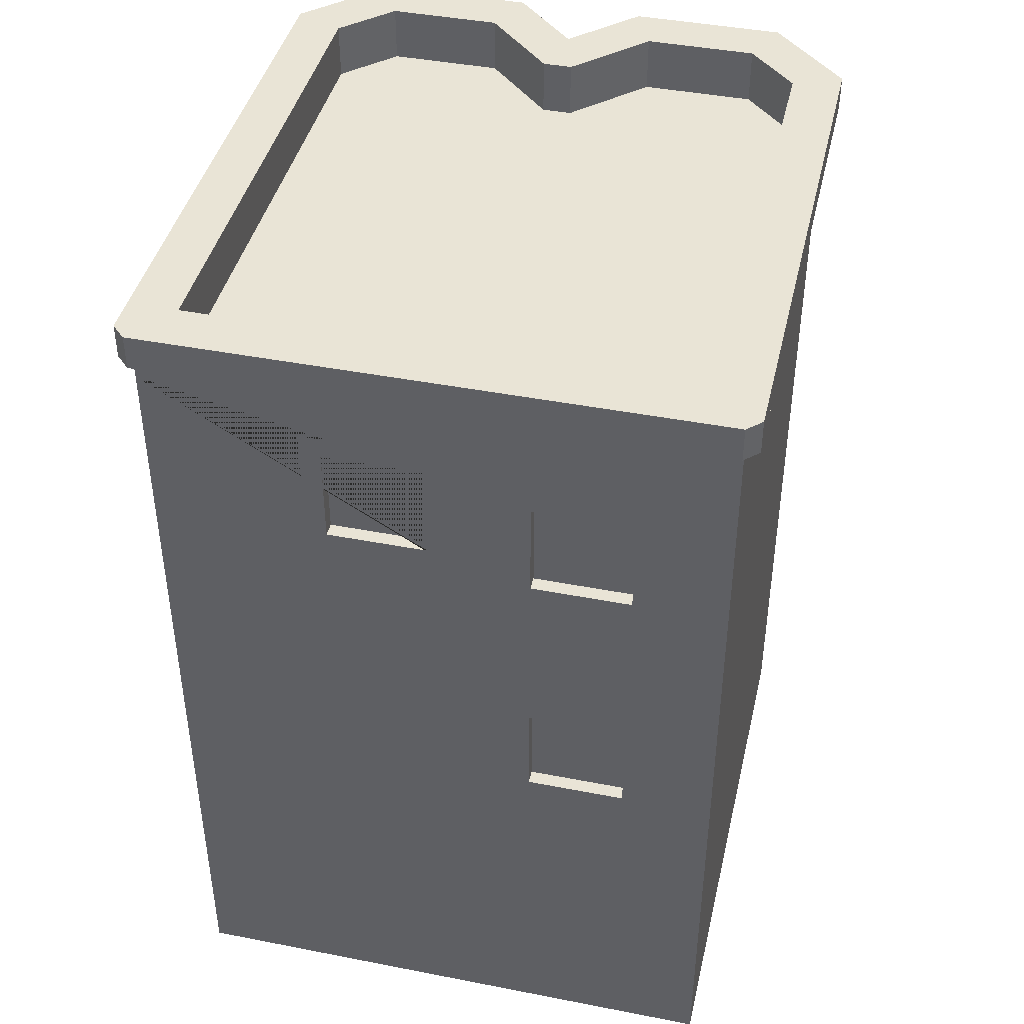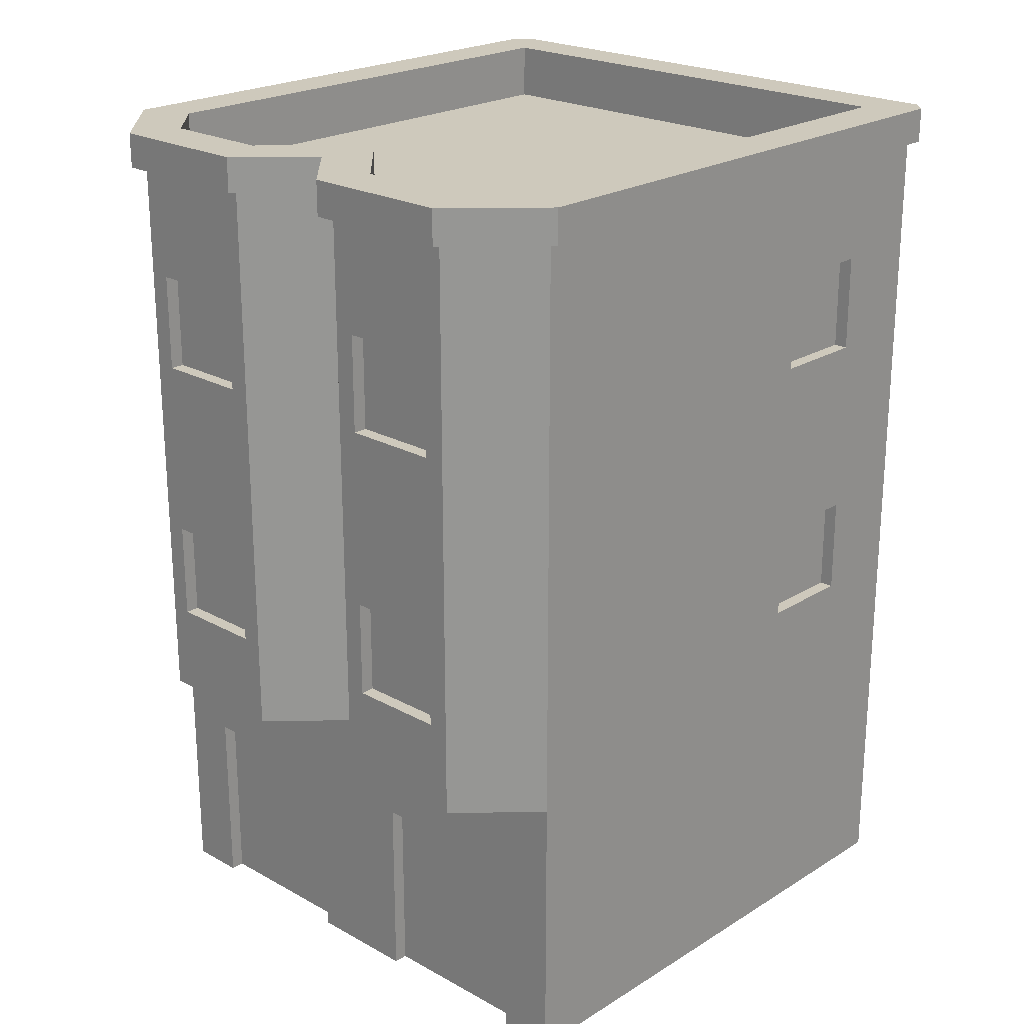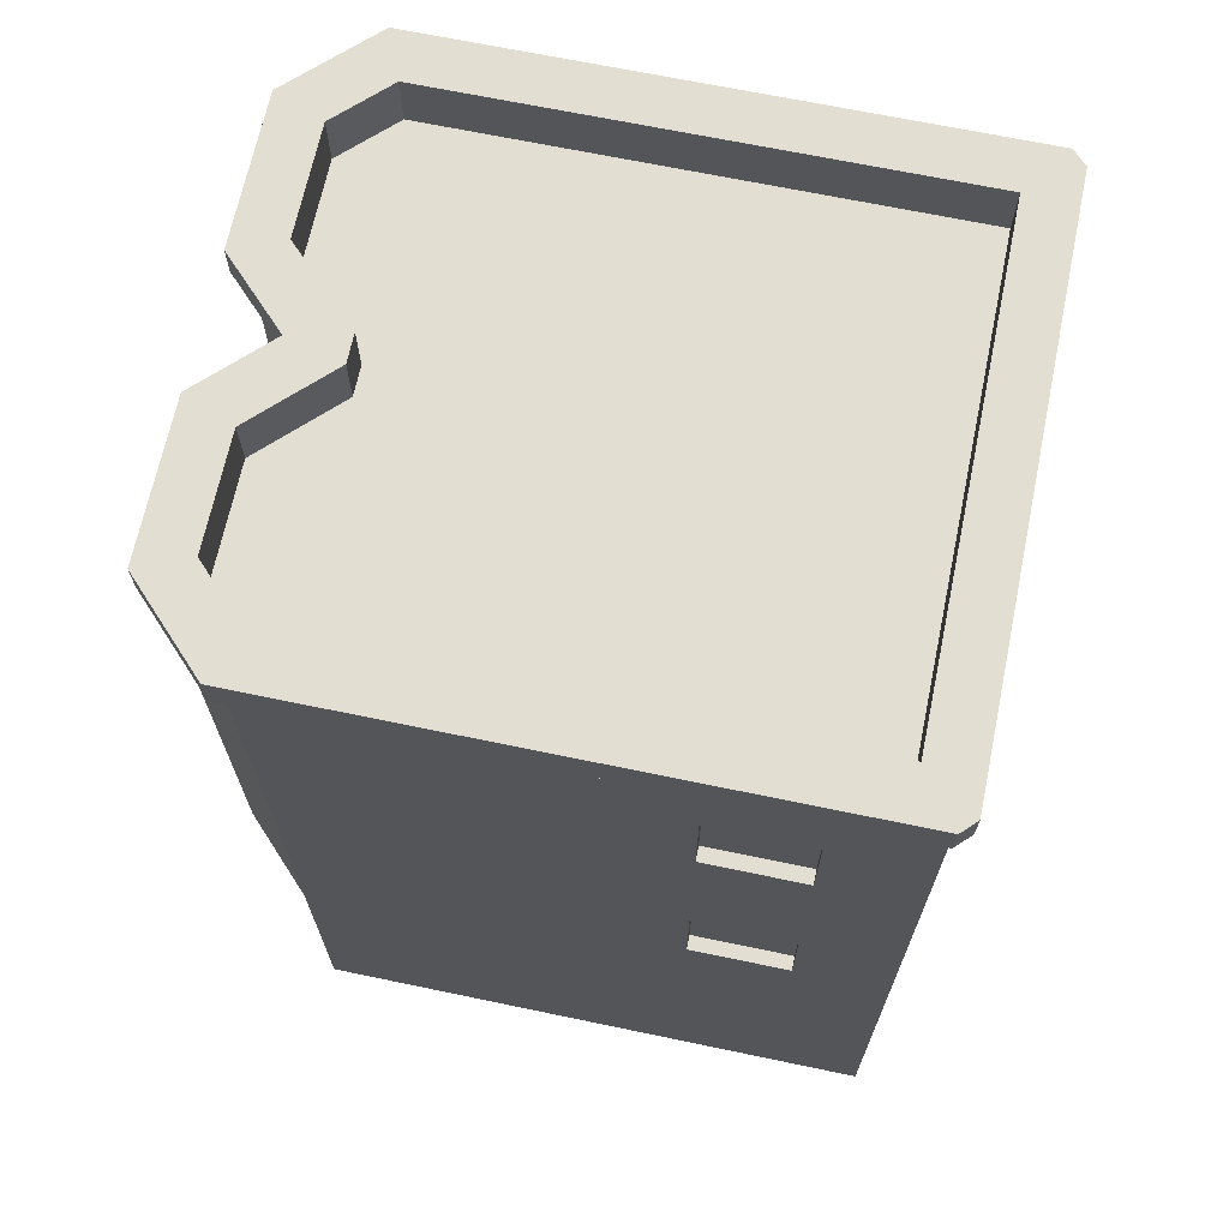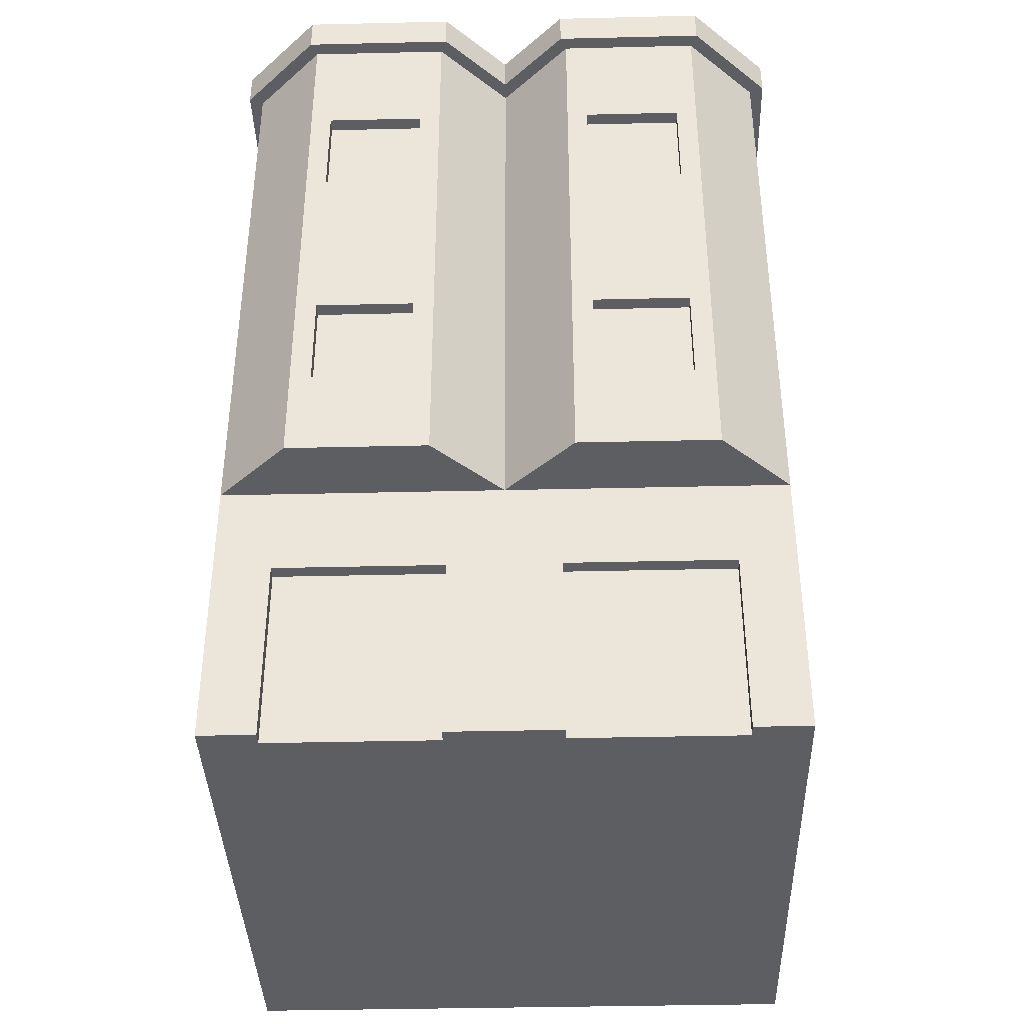
<metadata>
{"format":"obj","ext":"obj","renderer":"f3d","projection":"perspective","resolution":1024,"background":"white","views":[{"elev":42.6,"azim":13.1,"up":"+Y"},{"elev":22.5,"azim":-136.5,"up":"+Y"},{"elev":68.0,"azim":-78.2,"up":"+Y"},{"elev":-38.6,"azim":-178.3,"up":"+Y"}]}
</metadata>
<code>
o Window_copy
v -0.03359 0.9905 0.381
v -0.1336 0.9905 0.381
v -0.03359 1.091 0.381
v -0.1336 1.091 0.381
v -0.01359 1.111 0.381
v -0.1536 1.111 0.381
v -0.01359 1.111 0.401
v -0.1536 1.111 0.401
v -0.1836 0.9405 0.401
v -0.01359 0.9705 0.401
v 0.01641 0.9405 0.401
v 0.01641 1.141 0.401
v -0.1536 0.9705 0.401
v -0.1836 1.141 0.401
v -0.01359 0.9705 0.381
v -0.1536 0.9705 0.381
f 3 2 1
f 2 3 4
f 7 6 5
f 6 7 8
f 11 10 9
f 10 11 12
f 10 12 7
f 7 12 8
f 13 9 10
f 9 13 14
f 14 13 8
f 14 8 12
f 10 5 15
f 5 10 7
f 15 1 16
f 1 15 5
f 1 5 3
f 3 5 4
f 2 16 1
f 16 2 6
f 6 2 4
f 6 4 5
f 8 16 6
f 16 8 13
f 16 10 15
f 10 16 13
o Building_copy
v -0.03359 0.9905 0.381
v -0.1336 0.9905 0.381
v -0.03359 1.091 0.381
v -0.1336 1.091 0.381
v -0.01359 1.111 0.381
v -0.1536 1.111 0.381
v -0.01359 0.9705 0.381
v -0.1536 0.9705 0.381
v 0.1 0.05 -0.38
v 0.13 0.05 -0.38
v 0.1 0.25 -0.38
v 0.13 0.25 -0.38
v 0.25 0.55 0.38
v 0.15 0.55 0.38
v 0.25 0.65 0.38
v 0.15 0.65 0.38
v 0.15 0.02 -0.38
v 0.25 0.02 -0.38
v 0.15 0.25 -0.38
v 0.25 0.25 -0.38
v -0.3 0.05 -0.38
v -0.1 0.05 -0.38
v -0.3 0.25 -0.38
v -0.1 0.25 -0.38
v 0.27 0.05 -0.38
v 0.3 0.05 -0.38
v 0.27 0.25 -0.38
v 0.3 0.25 -0.38
v -0.25 0.95 -0.48
v -0.15 0.95 -0.48
v -0.25 1.05 -0.48
v -0.15 1.05 -0.48
v 0.15 0.55 -0.48
v 0.25 0.55 -0.48
v 0.15 0.65 -0.48
v 0.25 0.65 -0.48
v 0.15 0.95 -0.48
v 0.25 0.95 -0.48
v 0.15 1.05 -0.48
v 0.25 1.05 -0.48
v 0.25 0.95 0.38
v 0.15 0.95 0.38
v 0.25 1.05 0.38
v 0.15 1.05 0.38
v -0.25 0.55 -0.48
v -0.15 0.55 -0.48
v -0.25 0.65 -0.48
v -0.15 0.65 -0.48
v -0.38 0.95 0.15
v -0.38 1.05 0.15
v -0.38 0.95 0.25
v -0.38 1.05 0.25
v -0.38 0.55 0.15
v -0.38 0.65 0.15
v -0.38 0.55 0.25
v -0.38 0.65 0.25
v 0.3 0.4 -0.5
v 0.4 0.4 -0.4
v 0.3 0.45 -0.5
v 0.4 0.45 -0.4
v 0.27 0.67 -0.48
v 0.27 0.67 -0.5
v 0.13 0.67 -0.48
v 0.13 0.67 -0.5
v 0.32 0.27 -0.38
v 0.32 0.27 -0.4
v 0.08 0.27 -0.38
v 0.08 0.27 -0.4
v 0.27 0.53 0.38
v 0.27 0.53 0.4
v 0.13 0.53 0.38
v 0.13 0.53 0.4
v -0.4 -0 -0.4
v -0.32 -0 -0.4
v -0.4 0.05 -0.4
v -0.35 0.05 -0.4
v -0.32 0.27 -0.4
v -0.35 0.3 -0.4
v -0.08 0.27 -0.4
v -0.05 0.3 -0.4
v -0.05 0.05 -0.4
v -0.08 -0 -0.4
v 0.08 -0 -0.4
v 0.05 0.05 -0.4
v 0.05 0.3 -0.4
v 0.35 0.3 -0.4
v 0.35 0.05 -0.4
v 0.32 -0 -0.4
v 0.4 -0 -0.4
v 0.4 0.05 -0.4
v 0.4 1.23 0.42
v -0.4 1.23 0.42
v 0.4 1.28 0.42
v -0.4 1.28 0.42
v 0.08 -0 -0.38
v 0.1 0.8 -0.5
v 0.3 0.8 -0.5
v 0.1 0.85 -0.5
v 0.3 0.85 -0.5
v 0.27 0.53 -0.48
v 0.13 0.53 -0.48
v 0.32 -0 -0.38
v 0.27 0.67 0.38
v 0.27 0.67 0.4
v 0.3 0.5 -0.5
v 0.13 0.53 -0.5
v 0.1 0.5 -0.5
v 0.1 0.7 -0.5
v 0.27 0.53 -0.5
v 0.3 0.7 -0.5
v 0.4 0 0.4
v -0.4 0 0.4
v 0.4 0.05 0.4
v -0.4 0.05 0.4
v 0 0.4 -0.4
v 0.1 0.4 -0.5
v -0.1 0.4 -0.5
v -0.4 0.4 -0.4
v -0.3 0.4 -0.5
v 0.13 0.67 0.38
v 0.13 0.67 0.4
v 0.09172 1.23 -0.52
v 0.3083 1.23 -0.52
v 0.09172 1.28 -0.52
v 0.3083 1.28 -0.52
v 0.3 0.9 -0.5
v 0.13 0.93 -0.5
v 0.1 0.9 -0.5
v 0.1 1.1 -0.5
v 0.13 1.07 -0.5
v 0.27 1.07 -0.5
v 0.27 0.93 -0.5
v 0.3 1.1 -0.5
v 0.27 1.07 0.38
v 0.13 1.07 0.38
v 0.27 1.07 0.4
v 0.13 1.07 0.4
v -0.38 0.67 0.27
v -0.38 0.67 0.13
v -0.4 0.67 0.27
v -0.4 0.67 0.13
v -0.27 1.07 -0.5
v -0.27 0.93 -0.5
v -0.27 1.07 -0.48
v -0.27 0.93 -0.48
v -0.4 0.45 -0.4
v -0.3 0.45 -0.5
v 0.1 0.45 -0.5
v 0 0.45 -0.4
v 0.4 1.2 -0.4
v 0.4 1.2 -0
v 0.4 1.23 -0.4
v 0.4 1.23 0.4
v 0.4 1.2 0.4
v 0.27 0.93 -0.48
v 0.13 0.93 -0.48
v 0.13 1.07 -0.48
v 0.27 1.07 -0.48
v -0.13 0.53 -0.48
v -0.27 0.53 -0.48
v -0.27 0.67 -0.48
v -0.13 0.67 -0.48
v -0.1 0.5 -0.5
v -0.27 0.53 -0.5
v -0.3 0.5 -0.5
v -0.3 0.7 -0.5
v -0.27 0.67 -0.5
v -0.13 0.67 -0.5
v -0.13 0.53 -0.5
v -0.1 0.7 -0.5
v -0.38 0.53 0.13
v -0.4 0.53 0.13
v 0.42 1.28 0.4
v 0.35 1.28 -0.3793
v 0.42 1.28 -0.4083
v 0.2793 1.28 -0.45
v 0.1207 1.28 -0.45
v 0.02071 1.28 -0.35
v 0 1.28 -0.4283
v -0.02071 1.28 -0.35
v -0.09172 1.28 -0.52
v -0.1207 1.28 -0.45
v -0.3083 1.28 -0.52
v -0.2793 1.28 -0.45
v -0.35 1.28 -0.3793
v -0.42 1.28 -0.4083
v -0.35 1.28 0.35
v -0.42 1.28 0.4
v 0.35 1.28 0.35
v -0.08 -0 -0.38
v -0.32 -0 -0.38
v -0.08 0.27 -0.38
v -0.32 0.27 -0.38
v -0.13 0.93 -0.5
v -0.13 1.07 -0.5
v -0.13 0.93 -0.48
v -0.13 1.07 -0.48
v -0.4 0.7 0.1
v -0.4 0.5 0.1
v -0.4 0.5 0.3
v -0.4 0.53 0.27
v -0.4 0.7 0.3
v 0.4 0.45 0.4
v 0.4 0.4 0.4
v 0 0.8 -0.4
v 0 0.85 -0.4
v -0.35 1.2 0.35
v 0.35 1.2 0.35
v -0.1 0.45 -0.5
v -0.1 0.9 -0.5
v -0.3 0.9 -0.5
v -0.3 1.1 -0.5
v -0.1 1.1 -0.5
v -0.38 0.53 0.27
v 0.1 0.5 0.4
v 0.3 0.5 0.4
v 0.3 0.7 0.4
v 0.1 0.7 0.4
v 0.2793 1.2 -0.45
v 0.1207 1.2 -0.45
v 0.4 0.85 -0.4
v 0.4 0.8 -0.4
v 0.4 0.85 0.4
v 0.4 0.8 0.4
v -0.4 1.2 -0.4
v -0.4 1.23 -0.4
v -0.4 1.2 -0
v -0.4 1.23 0.4
v -0.4 1.2 0.4
v 0.42 1.23 0.4
v -0.35 1.2 -0.3793
v -0.35 1.2 -0
v -0.3 1.2 -0.5
v -0.3 1.23 -0.5
v 0.1 1.2 -0.5
v 0.3 1.2 -0.5
v 0.1 1.23 -0.5
v 0.3 1.23 -0.5
v -0.4 0.93 0.27
v -0.38 0.93 0.27
v -0.4 1.07 0.27
v -0.38 1.07 0.27
v -0.42 1.23 0.4
v 0.42 1.23 -0.4083
v 0.1 0.9 0.4
v 0.27 0.93 0.4
v 0.3 0.9 0.4
v 0.3 1.1 0.4
v 0.13 0.93 0.4
v 0.1 1.1 0.4
v 0 1.23 -0.4
v 0 1.23 -0.4283
v -0.1 1.23 -0.5
v -0.09172 1.23 -0.52
v -0.3083 1.23 -0.52
v -0.42 1.23 -0.4083
v -0.38 1.07 0.13
v -0.4 1.07 0.13
v -0.1207 1.2 -0.45
v -0.2793 1.2 -0.45
v 0.35 1.2 -0.3793
v 0.35 1.2 -0
v -0.38 0.93 0.13
v -0.4 0.93 0.13
v -0.3 0.8 -0.5
v -0.3 0.85 -0.5
v -0.4 0.8 -0.4
v -0.4 0.85 -0.4
v 0.27 0.93 0.38
v 0.02071 1.2 -0.35
v -0.1 0.85 -0.5
v -0.1 0.8 -0.5
v 0.13 0.93 0.38
v -0.1 1.2 -0.5
v 0 1.2 -0.4
v -0.02071 1.2 -0.35
v -0.4 0.8 0.4
v -0.4 0.85 0.4
v -0.4 1.1 0.1
v -0.4 0.9 0.1
v -0.4 0.9 0.3
v -0.4 1.1 0.3
v -0.4 0.45 0.4
v -0.4 0.4 0.4
v -0.02053 1.111 0.4
v -0.1536 1.111 0.4
v -0.01359 1.111 0.4
v -0.01359 0.9775 0.4
v -0.1536 1.104 0.4
v -0.01359 0.9705 0.4
v -0.1536 1.052 0.4
v -0.1536 0.9705 0.4
v -0.02053 0.9705 0.4
v -0.01751 0.9705 0.4
f 19 17 18
f 18 20 19
f 27 26 25
f 26 27 28
f 31 30 29
f 30 31 32
f 35 34 33
f 34 35 36
f 39 38 37
f 38 39 40
f 43 42 41
f 42 43 44
f 47 46 45
f 46 47 48
f 51 50 49
f 50 51 52
f 55 54 53
f 54 55 56
f 59 58 57
f 58 59 60
f 63 62 61
f 62 63 64
f 67 66 65
f 66 67 68
f 71 70 69
f 70 71 72
f 22 302 301
f 21 303 304
f 23 24 17
f 17 21 23
f 17 19 21
f 19 20 21
f 18 17 24
f 24 22 18
f 22 20 18
f 22 21 20
f 24 308 307 305
f 24 23 306 310 309
f 75 74 73
f 74 75 76
f 79 78 77
f 78 79 80
f 83 82 81
f 82 83 84
f 87 86 85
f 86 87 88
f 91 90 89
f 90 91 92
f 90 92 93
f 93 92 94
f 93 94 95
f 96 95 94
f 97 95 96
f 97 98 95
f 98 97 99
f 99 97 100
f 100 84 99
f 84 100 101
f 84 101 82
f 102 82 101
f 103 82 102
f 103 104 82
f 104 103 105
f 105 103 106
f 109 108 107
f 108 109 110
f 83 99 84
f 99 83 111
f 114 113 112
f 113 114 115
f 117 49 116
f 49 117 79
f 49 79 51
f 51 79 52
f 50 116 49
f 116 50 77
f 77 50 52
f 77 52 79
f 118 82 104
f 82 118 81
f 86 119 85
f 119 86 120
f 123 122 121
f 122 123 124
f 122 124 80
f 80 124 78
f 125 121 122
f 121 125 126
f 126 125 78
f 126 78 124
f 129 128 127
f 128 129 130
f 131 73 74
f 73 131 132
f 134 133 131
f 133 134 135
f 116 78 125
f 78 116 77
f 137 87 136
f 87 137 88
f 140 139 138
f 139 140 141
f 144 143 142
f 143 144 145
f 143 145 146
f 146 145 147
f 148 142 143
f 142 148 149
f 149 148 147
f 149 147 145
f 152 151 150
f 151 152 153
f 156 155 154
f 155 156 157
f 160 159 158
f 159 160 161
f 162 135 134
f 135 162 163
f 131 164 132
f 164 131 165
f 168 167 166
f 167 168 169
f 167 169 170
f 172 53 171
f 53 172 173
f 53 173 55
f 55 173 56
f 54 171 53
f 171 54 174
f 174 54 56
f 174 56 173
f 176 61 175
f 61 176 177
f 61 177 63
f 63 177 64
f 62 175 61
f 175 62 178
f 178 62 64
f 178 64 177
f 181 180 179
f 180 181 182
f 180 182 183
f 183 182 184
f 185 179 180
f 179 185 186
f 186 185 184
f 186 184 182
f 155 188 187
f 188 155 157
f 120 136 119
f 136 120 137
f 191 190 189
f 190 191 141
f 189 190 109
f 190 141 192
f 192 141 140
f 192 140 193
f 193 140 194
f 194 140 195
f 194 195 196
f 196 195 197
f 196 197 198
f 198 197 199
f 198 199 200
f 200 199 201
f 201 199 202
f 201 202 203
f 203 202 110
f 110 202 204
f 109 205 110
f 110 205 203
f 205 109 190
f 173 147 174
f 147 173 146
f 127 104 105
f 104 127 118
f 128 118 127
f 118 128 111
f 111 128 99
f 99 128 206
f 206 128 207
f 207 128 90
f 90 128 89
f 98 99 206
f 206 95 98
f 95 206 208
f 209 95 208
f 95 209 93
f 212 211 210
f 211 212 213
f 159 212 210
f 212 159 161
f 215 188 214
f 188 215 216
f 188 216 217
f 217 216 156
f 157 214 188
f 214 157 218
f 218 157 156
f 218 156 216
f 219 74 76
f 74 219 220
f 221 114 112
f 114 221 222
f 203 224 223
f 224 203 205
f 163 133 135
f 133 163 225
f 227 159 226
f 159 227 228
f 159 228 158
f 158 228 211
f 210 226 159
f 226 210 229
f 229 210 211
f 229 211 228
f 156 230 217
f 230 156 154
f 175 184 185
f 184 175 178
f 164 73 132
f 73 164 75
f 232 86 231
f 86 232 233
f 86 233 120
f 120 233 137
f 88 231 86
f 231 88 234
f 234 88 137
f 234 137 233
f 192 236 235
f 236 192 193
f 171 147 148
f 147 171 174
f 209 90 93
f 90 209 207
f 239 238 237
f 238 239 240
f 161 45 212
f 45 161 160
f 45 160 47
f 47 160 48
f 46 212 45
f 212 46 213
f 213 46 48
f 213 48 160
f 143 171 148
f 171 143 172
f 128 91 89
f 91 128 130
f 122 116 125
f 116 122 117
f 160 211 213
f 211 160 158
f 79 122 80
f 122 79 117
f 85 29 87
f 29 85 119
f 29 119 31
f 31 119 32
f 30 87 29
f 87 30 136
f 136 30 32
f 136 32 119
f 237 113 115
f 113 237 238
f 129 105 106
f 105 129 127
f 243 242 241
f 242 243 244
f 244 243 245
f 189 107 246
f 107 189 109
f 177 180 183
f 180 177 176
f 203 247 201
f 247 203 248
f 248 203 223
f 241 250 249
f 250 241 242
f 253 252 251
f 252 253 254
f 257 256 255
f 256 257 258
f 108 204 259
f 204 108 110
f 189 260 191
f 260 189 246
f 263 262 261
f 262 263 264
f 262 264 152
f 152 264 153
f 265 261 262
f 261 265 266
f 266 265 153
f 266 153 264
f 246 169 168
f 169 246 107
f 169 107 244
f 244 107 108
f 168 260 246
f 260 168 139
f 139 168 254
f 139 254 138
f 138 254 253
f 138 253 267
f 138 267 268
f 268 267 269
f 268 269 270
f 270 269 271
f 271 269 250
f 271 250 242
f 271 242 272
f 272 242 244
f 272 244 108
f 272 108 259
f 257 273 258
f 273 257 274
f 198 276 275
f 276 198 200
f 278 190 277
f 190 278 205
f 205 278 224
f 279 255 256
f 255 279 280
f 283 282 281
f 282 283 284
f 199 270 271
f 270 199 197
f 262 150 285
f 150 262 152
f 193 286 236
f 286 193 194
f 225 131 133
f 131 225 165
f 195 270 197
f 270 195 268
f 177 184 178
f 184 177 183
f 222 288 287
f 288 222 221
f 187 217 230
f 217 187 188
f 173 143 146
f 143 173 172
f 268 140 138
f 140 268 195
f 279 65 273
f 65 279 256
f 65 256 67
f 67 256 68
f 66 273 65
f 273 66 258
f 258 66 68
f 258 68 256
f 180 175 185
f 175 180 176
f 285 57 289
f 57 285 150
f 57 150 59
f 59 150 60
f 58 289 57
f 289 58 151
f 151 58 60
f 151 60 150
f 269 291 290
f 291 269 267
f 196 275 292
f 275 196 198
f 201 276 200
f 276 201 247
f 272 199 271
f 199 272 202
f 291 253 251
f 253 291 267
f 259 202 272
f 202 259 204
f 293 284 283
f 284 293 294
f 296 280 295
f 280 296 297
f 280 297 255
f 255 297 257
f 274 295 280
f 295 274 298
f 298 274 257
f 298 257 297
f 191 139 141
f 139 191 260
f 187 69 155
f 69 187 230
f 69 230 71
f 71 230 72
f 70 155 69
f 155 70 154
f 154 70 72
f 154 72 230
f 169 245 170
f 245 169 244
f 239 293 240
f 293 239 294
f 250 290 249
f 290 250 269
f 153 289 151
f 289 153 265
f 134 299 162
f 299 134 300
f 194 292 286
f 292 194 196
f 289 262 285
f 262 289 265
f 282 288 281
f 288 282 287
f 273 280 279
f 280 273 274
f 277 192 235
f 192 277 190
f 219 300 220
f 300 219 299
f 254 166 252
f 166 254 168
f 306 23 21 304
f 308 24 309
f 303 21 22 301
f 302 22 24 305
f 123 75 164
f 75 123 121
f 291 114 222
f 114 291 144
f 144 291 145
f 145 291 251
f 284 296 241
f 296 284 294
f 241 296 243
f 296 294 297
f 297 294 298
f 243 295 245
f 295 243 296
f 245 295 298
f 245 298 294
f 281 186 182
f 186 281 288
f 249 229 228
f 229 249 290
f 221 186 288
f 186 221 179
f 179 221 225
f 225 221 165
f 112 126 124
f 126 112 113
f 291 229 290
f 229 291 226
f 226 291 287
f 287 291 222
f 166 149 252
f 149 166 142
f 142 166 115
f 115 166 237
f 240 76 238
f 76 240 219
f 162 215 283
f 215 162 299
f 215 299 216
f 216 299 218
f 283 214 293
f 214 283 215
f 293 214 218
f 293 218 299
f 221 164 165
f 164 221 123
f 123 221 124
f 124 221 112
f 167 237 166
f 237 167 239
f 239 167 170
f 239 263 294
f 263 239 170
f 263 170 264
f 264 170 266
f 294 261 310 309 308 307 245
f 261 294 263
f 245 307 305 302 301 303 304 306 310 261 266
f 245 266 170
f 144 115 114
f 115 144 142
f 238 126 113
f 126 238 121
f 121 238 75
f 75 238 76
f 283 163 162
f 163 283 181
f 181 283 182
f 182 283 281
f 219 232 299
f 232 219 240
f 232 240 233
f 233 240 234
f 299 231 293
f 231 299 232
f 293 231 234
f 293 234 240
f 181 225 163
f 225 181 179
f 251 149 145
f 149 251 252
f 241 282 284
f 282 241 227
f 227 241 228
f 228 241 249
f 227 287 282
f 287 227 226
f 207 37 206
f 37 207 209
f 37 209 39
f 39 209 40
f 38 206 37
f 206 38 208
f 208 38 40
f 208 40 209
f 220 106 74
f 106 220 129
f 33 26 35
f 26 33 25
f 35 26 28
f 35 28 36
f 36 28 43
f 43 28 44
f 33 111 25
f 111 33 118
f 25 111 83
f 25 83 27
f 27 83 28
f 34 118 33
f 42 118 34
f 118 42 81
f 81 42 44
f 81 44 28
f 81 28 83
f 42 34 41
f 36 41 34
f 41 36 43
f 134 92 91
f 92 134 94
f 94 134 96
f 96 134 101
f 101 134 102
f 74 102 134
f 74 103 102
f 103 74 106
f 74 134 131
f 101 97 96
f 97 101 100
f 130 134 91
f 134 130 300
f 220 130 129
f 130 220 300
f 235 278 277
f 278 235 224
f 224 235 223
f 223 235 236
f 223 236 286
f 223 286 292
f 223 292 275
f 223 275 276
f 223 276 248
f 248 276 247

</code>
